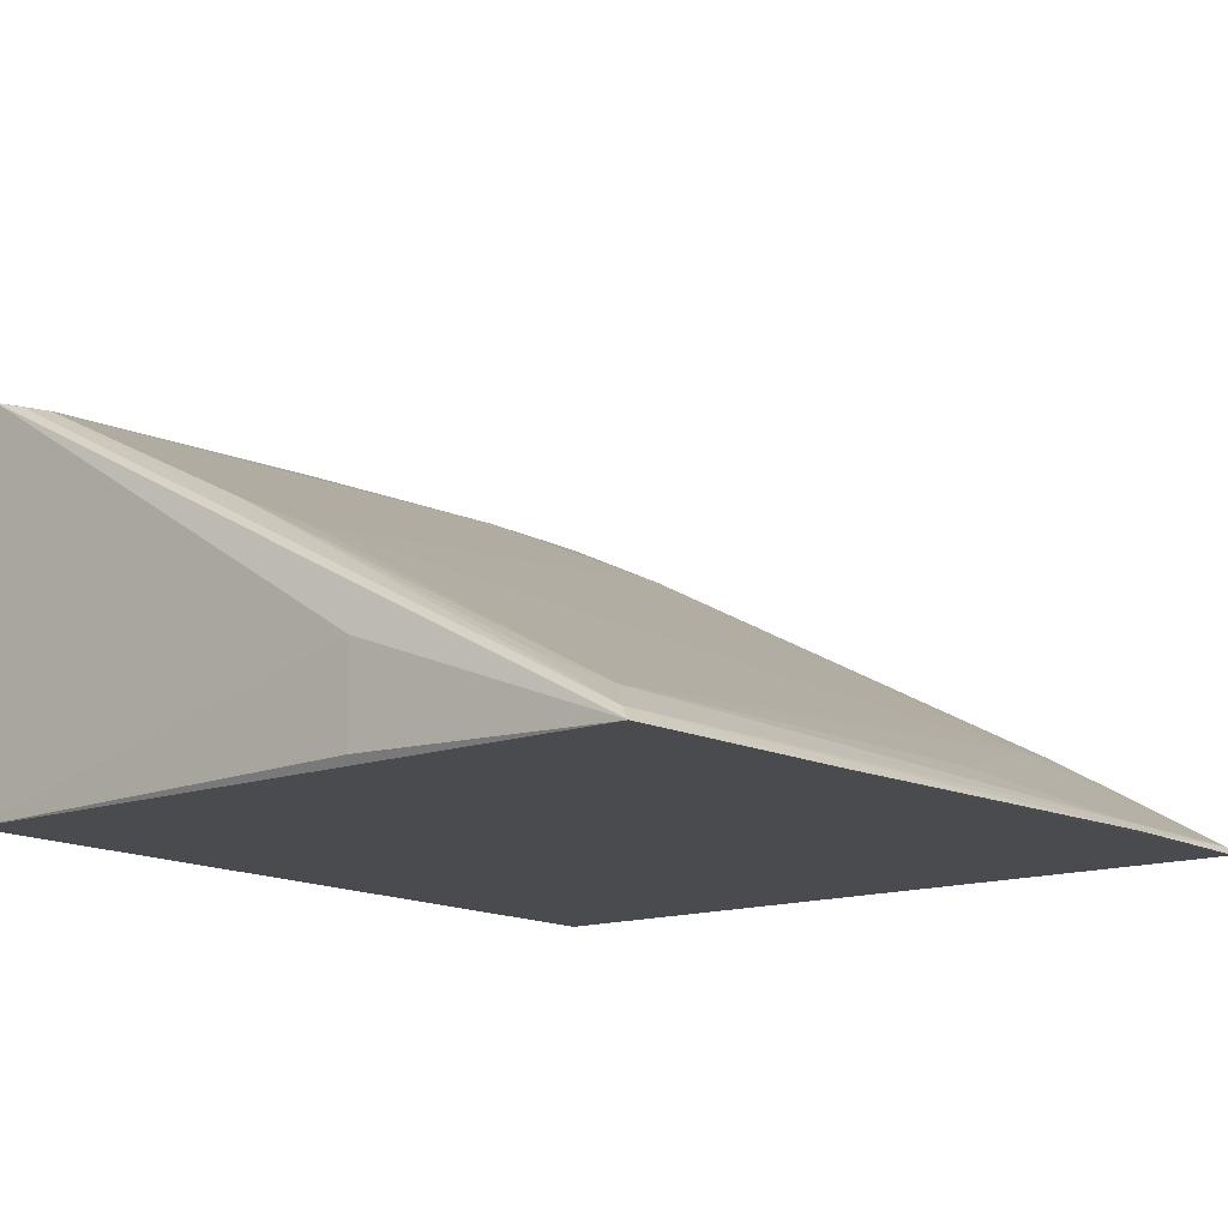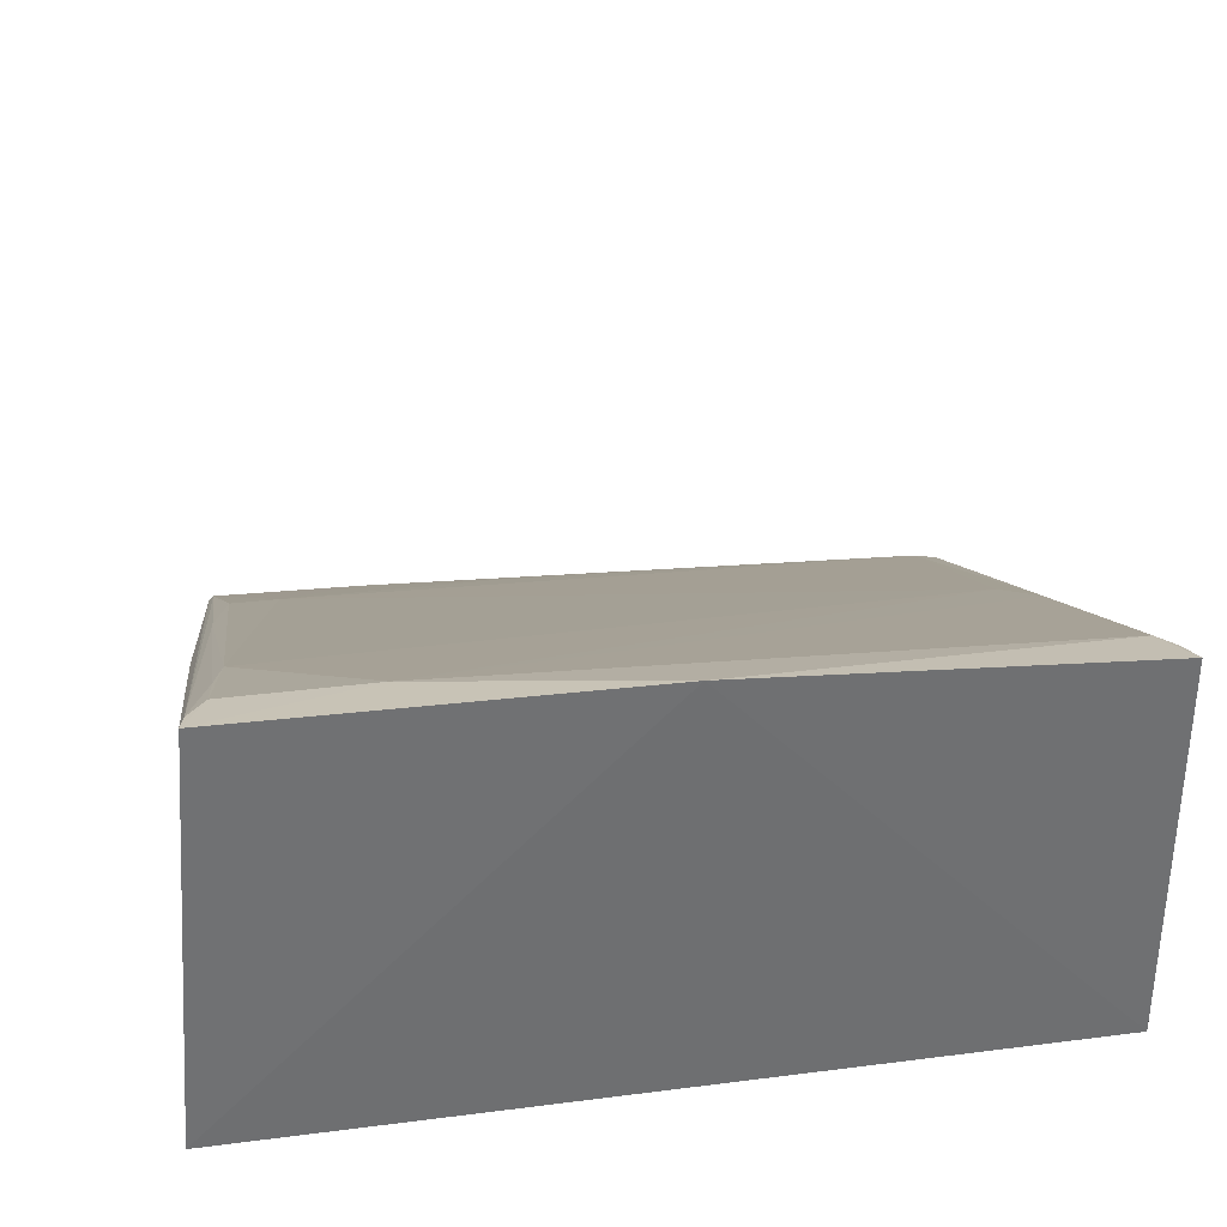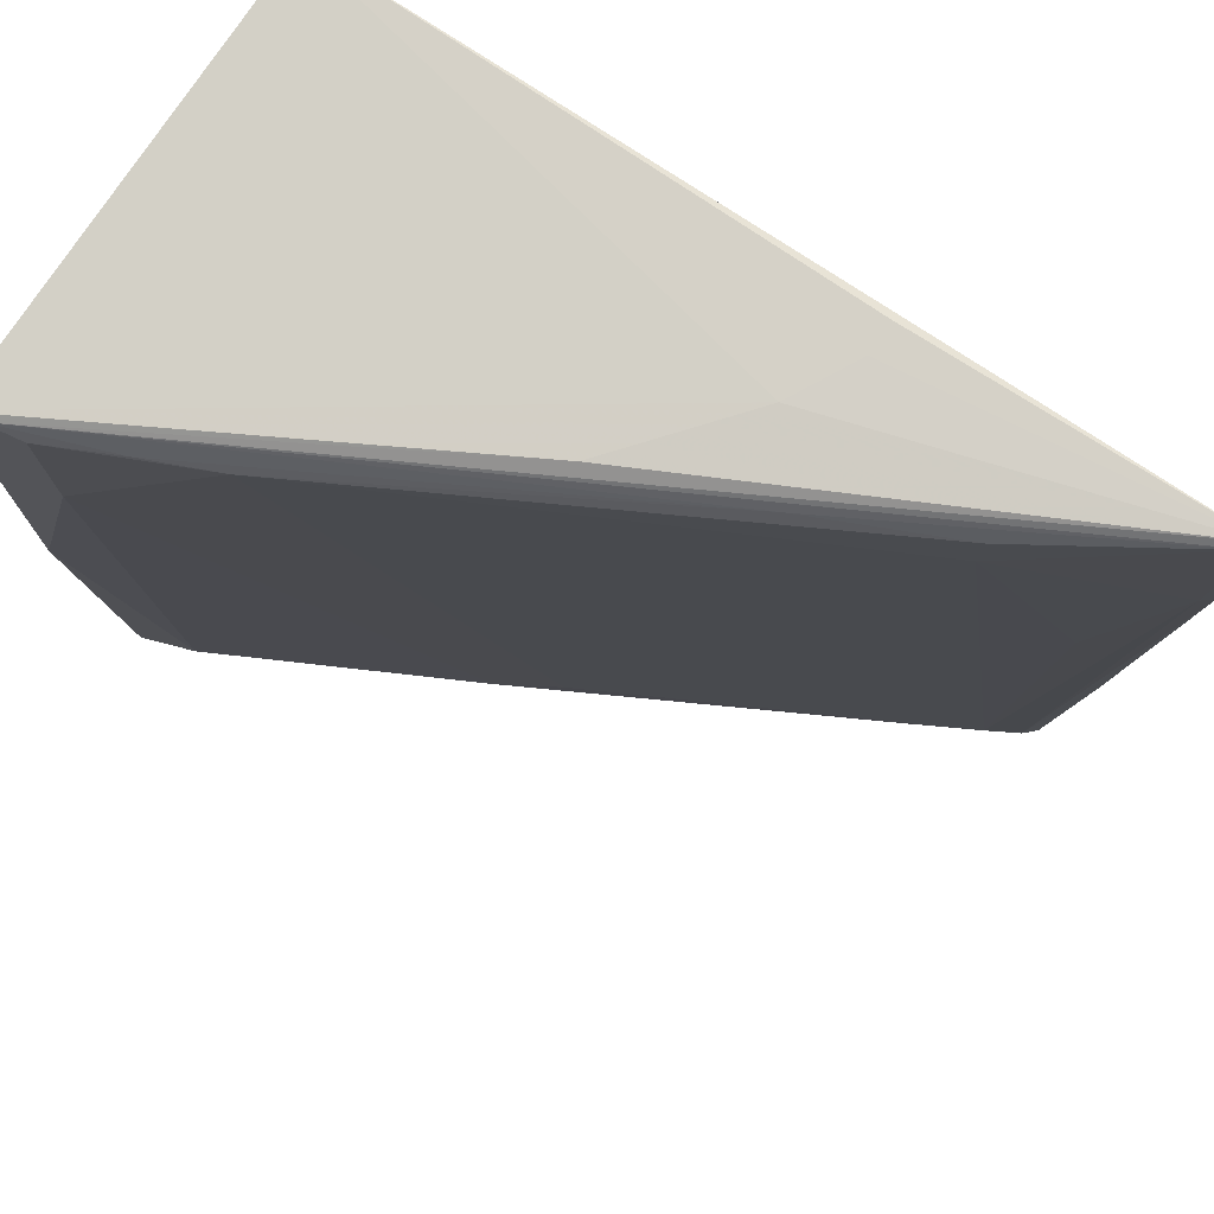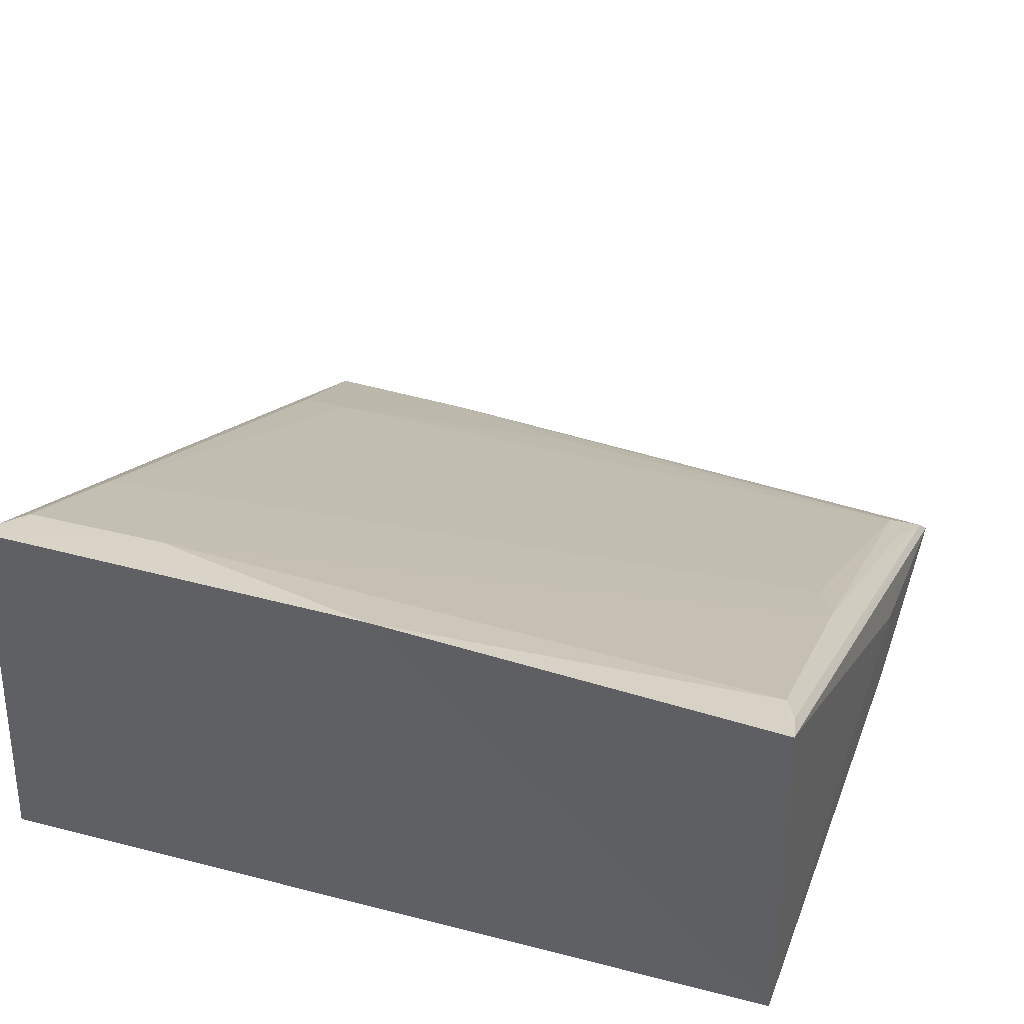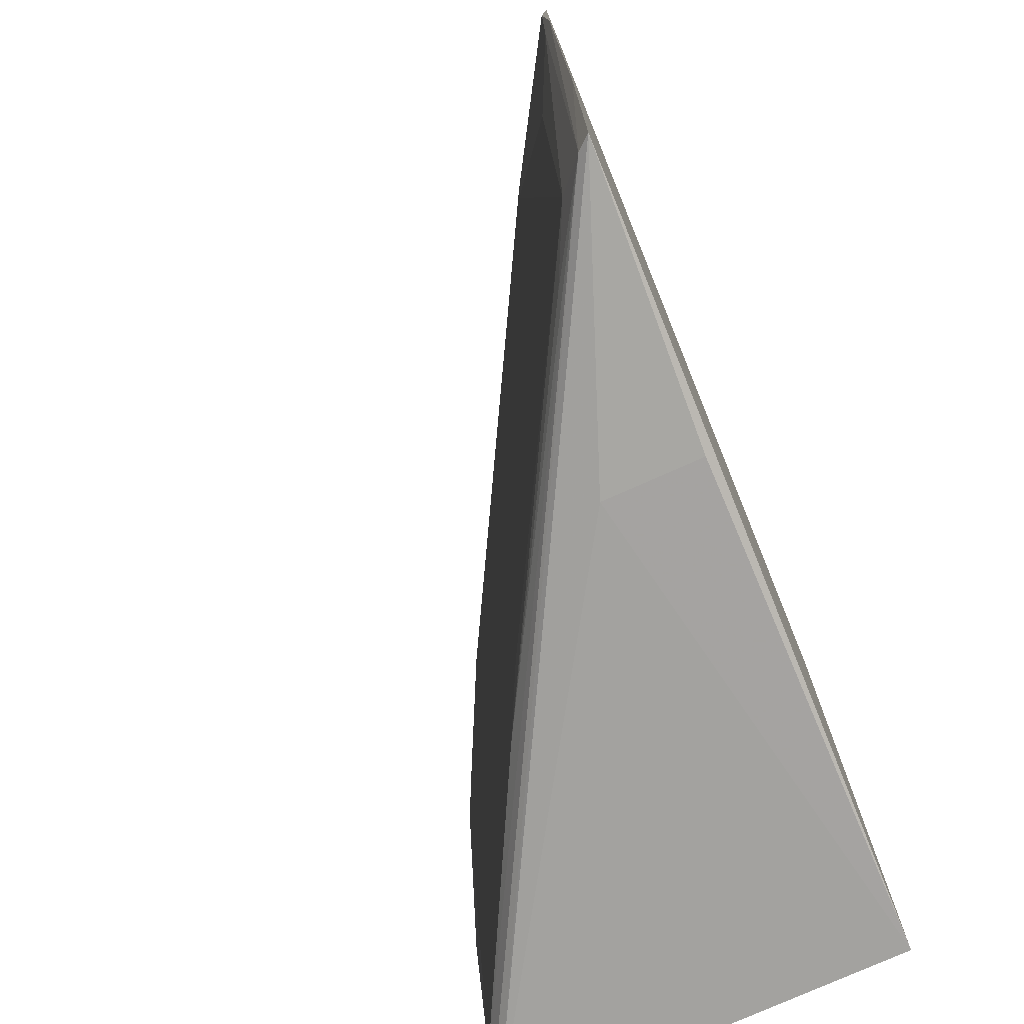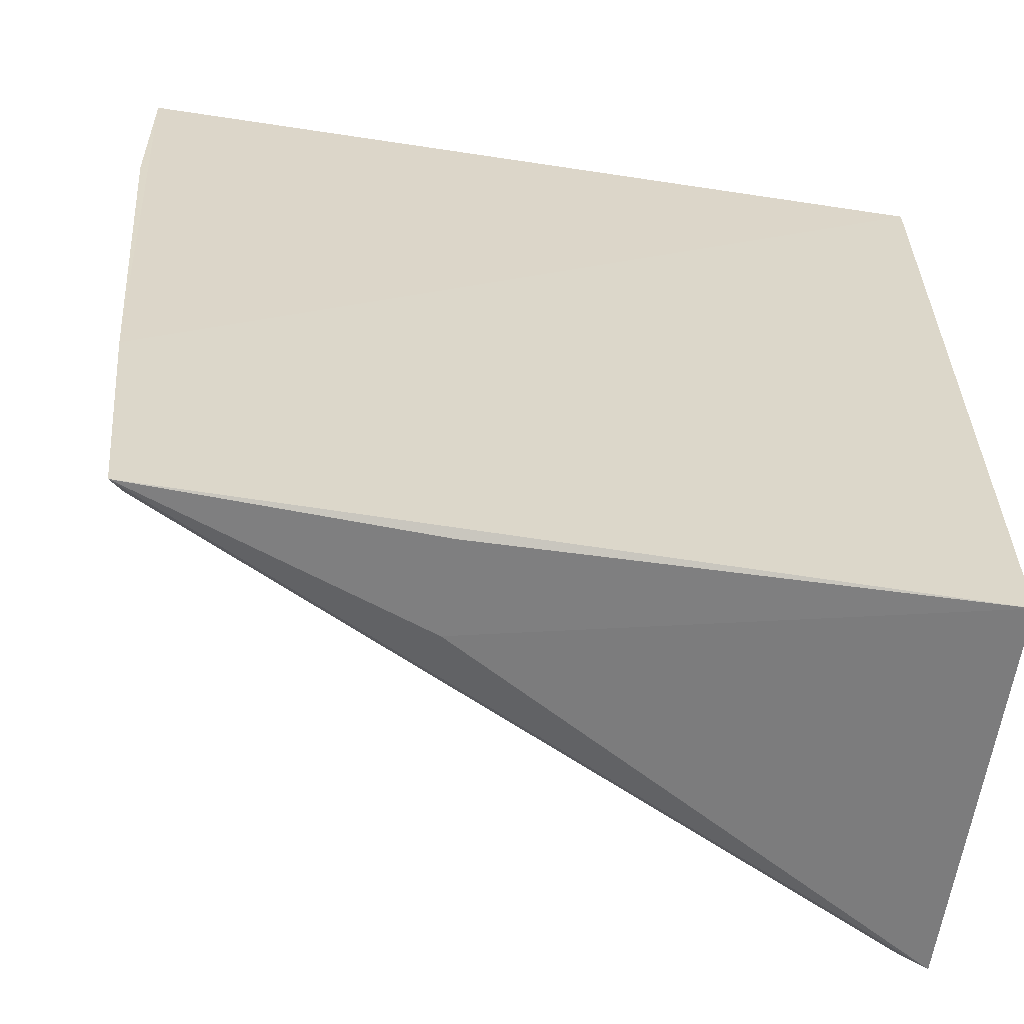
<metadata>
{"format":"obj","ext":"obj","renderer":"f3d","projection":"perspective","resolution":1024,"background":"white","views":[{"elev":-14.5,"azim":-140.5,"up":"+Y"},{"elev":34.0,"azim":80.2,"up":"+Y"},{"elev":75.5,"azim":-146.6,"up":"+Z"},{"elev":41.4,"azim":107.3,"up":"+Y"},{"elev":-75.5,"azim":-66.9,"up":"+Z"},{"elev":-59.8,"azim":-9.5,"up":"+Z"}]}
</metadata>
<code>
v -0.06558 0.03309 0.009532
v -0.03317 0.03376 0.001252
v -0.03319 0.03373 0.03462
v -0.06463 0.03317 1.534e-05
v -0.06702 0.03316 0.03232
v -0.05289 0.03764 0.03324
v -0.03277 0.05124 0.03329
v -0.05304 0.03758 0.0002653
v -0.03271 0.05005 0.001479
v -0.03264 0.05116 0.01748
v -0.05429 0.03368 0.03332
v -0.04896 0.04235 0.03307
v -0.03363 0.05102 0.03312
v -0.0531 0.03371 0.0002703
v -0.04819 0.04272 0.003014
v -0.06009 0.03744 0.02943
v -0.04033 0.04806 0.03184
v -0.05429 0.03499 0.03327
v -0.06015 0.03743 0.03148
v -0.03495 0.05064 0.02685
v -0.03505 0.04941 0.00222
v -0.06283 0.0348 0.001697
v -0.06691 0.03316 0.0255
v -0.05472 0.0401 0.03217
v -0.06689 0.03345 0.03211
v -0.06649 0.03353 0.02571
v -0.03489 0.05069 0.03238
v -0.06414 0.03372 0.0002969
v -0.04562 0.044 0.002106
v -0.06397 0.03482 0.01884
v -0.03767 0.04931 0.03224
v -0.03401 0.04966 0.001709
v -0.06006 0.03613 0.001097
f 1 2 3
f 1 4 2
f 1 3 5
f 6 3 7
f 8 9 2
f 8 4 9
f 10 7 3
f 10 3 2
f 10 2 9
f 11 5 3
f 11 3 6
f 12 6 7
f 12 5 6
f 13 12 7
f 13 5 12
f 14 8 2
f 14 2 4
f 14 4 8
f 15 16 17
f 18 11 6
f 18 6 5
f 18 5 11
f 19 17 16
f 20 15 17
f 20 7 10
f 21 10 9
f 21 20 10
f 22 16 15
f 23 1 5
f 24 17 19
f 25 24 19
f 25 5 13
f 25 13 24
f 25 23 5
f 25 26 23
f 25 19 16
f 25 16 26
f 27 20 17
f 27 13 7
f 27 7 20
f 28 9 4
f 28 4 1
f 28 26 22
f 28 23 26
f 28 1 23
f 29 15 20
f 29 20 21
f 29 22 15
f 29 21 28
f 30 22 26
f 30 26 16
f 30 16 22
f 31 24 13
f 31 17 24
f 31 27 17
f 31 13 27
f 32 28 21
f 32 21 9
f 32 9 28
f 33 29 28
f 33 28 22
f 33 22 29

</code>
